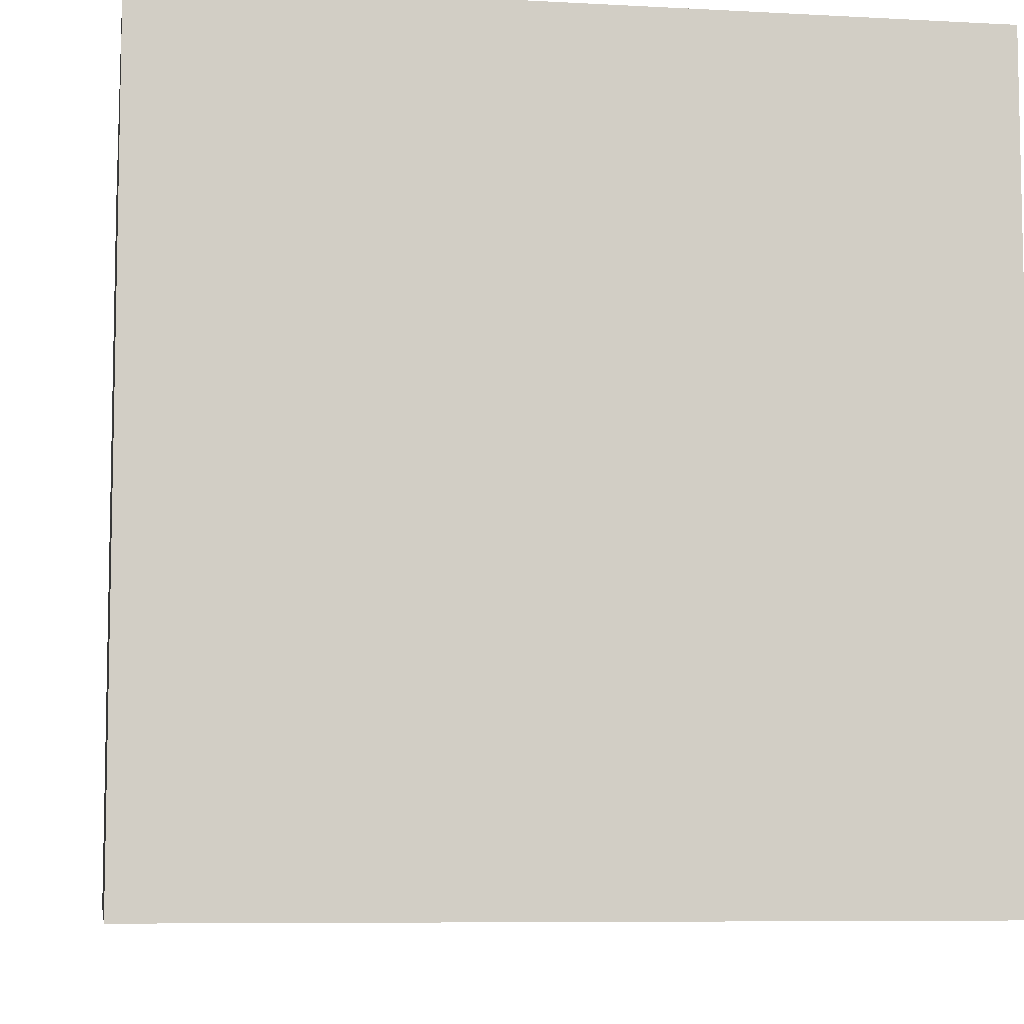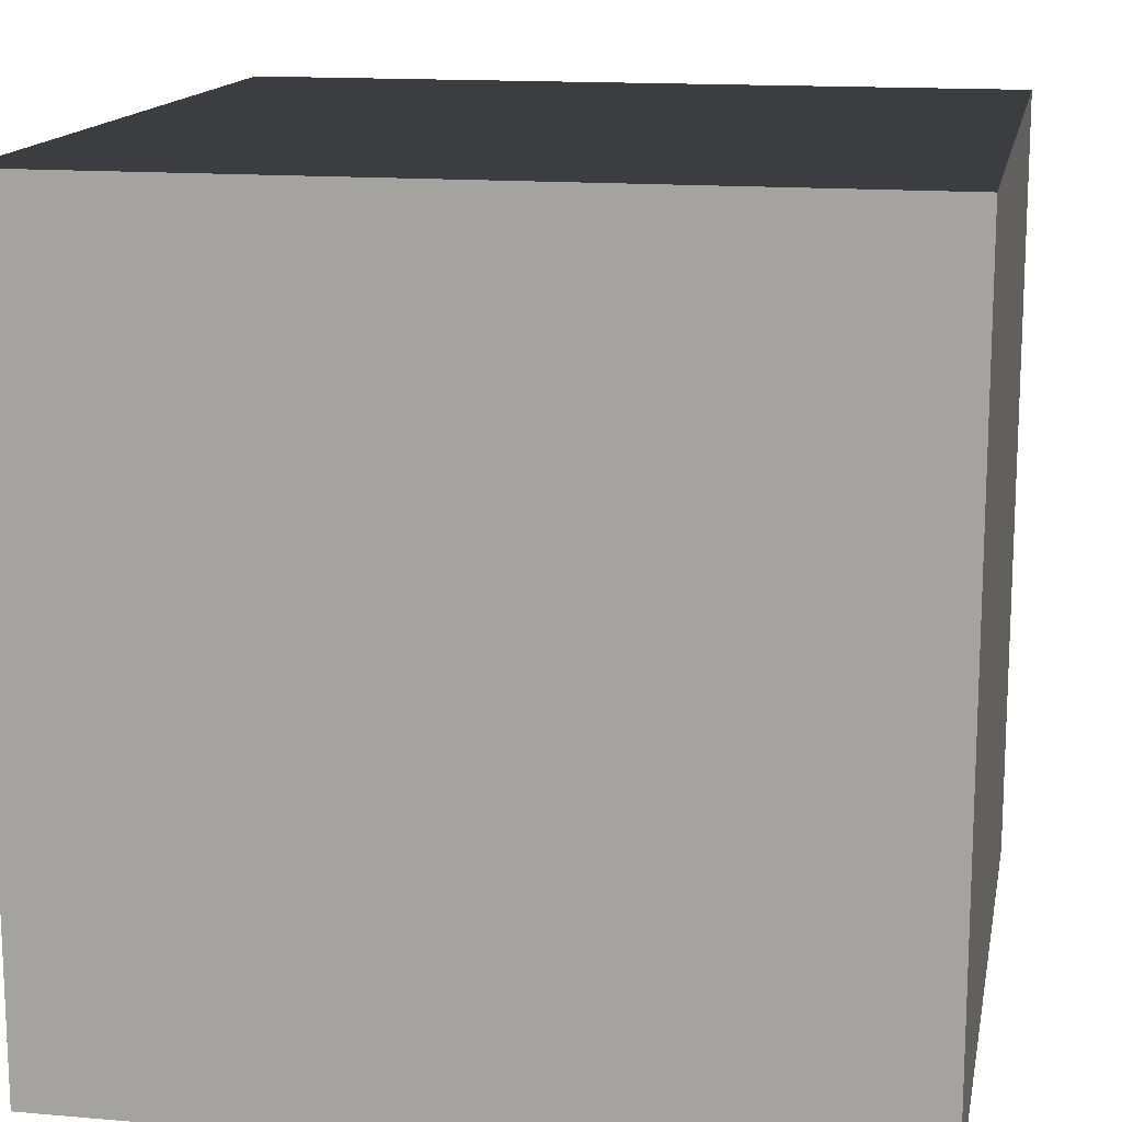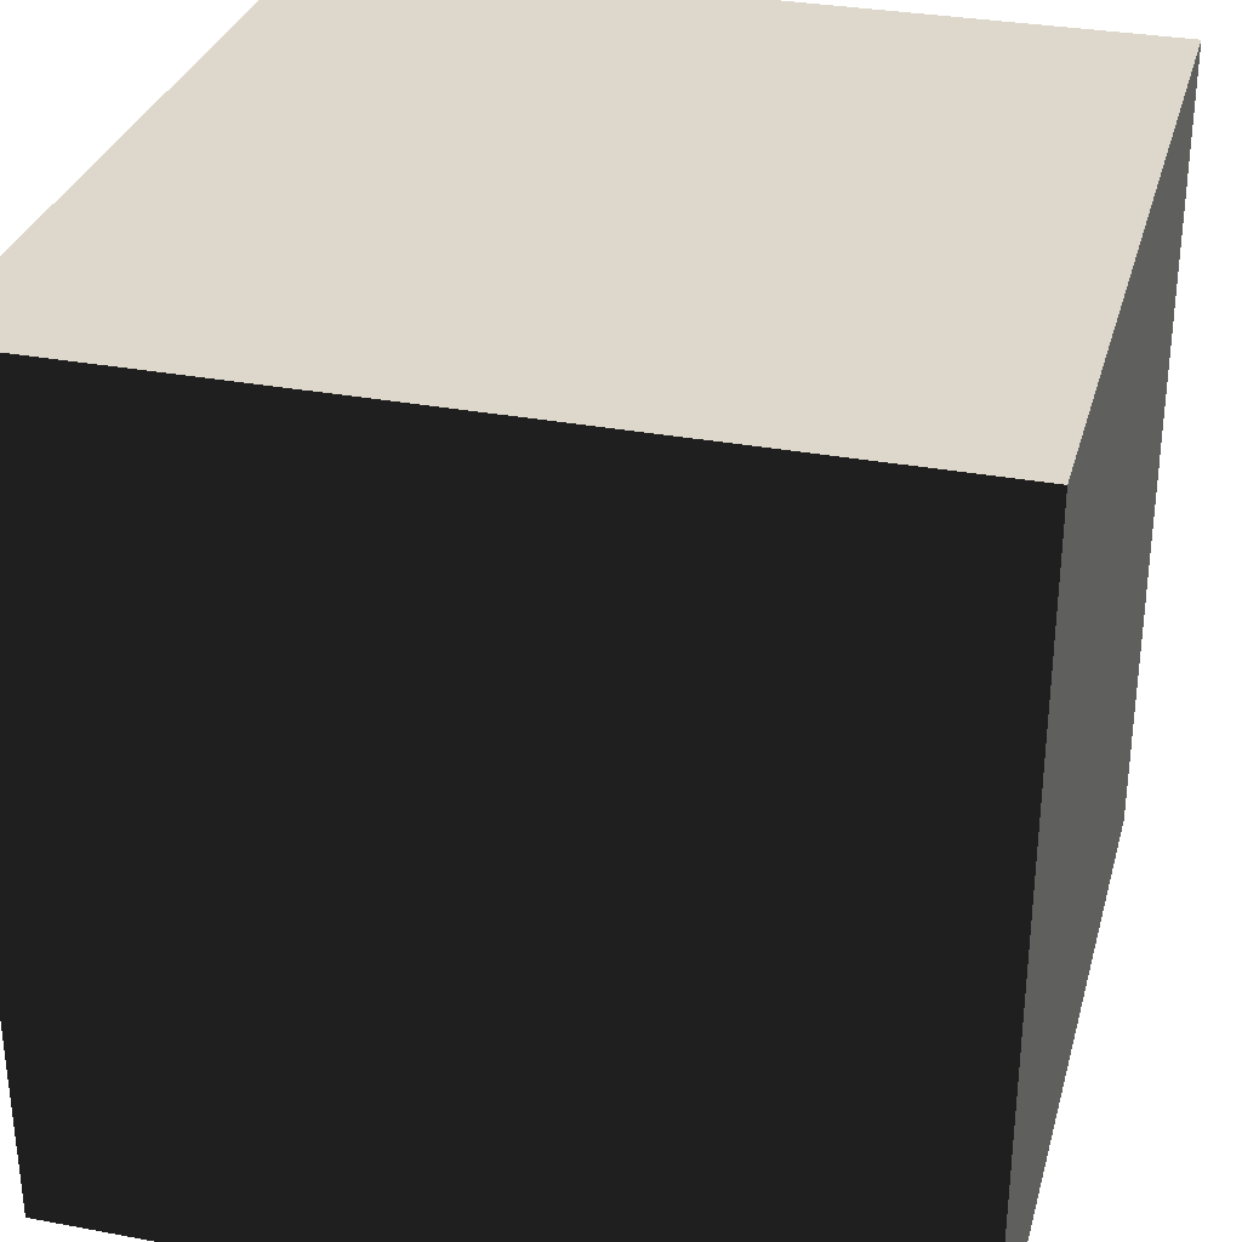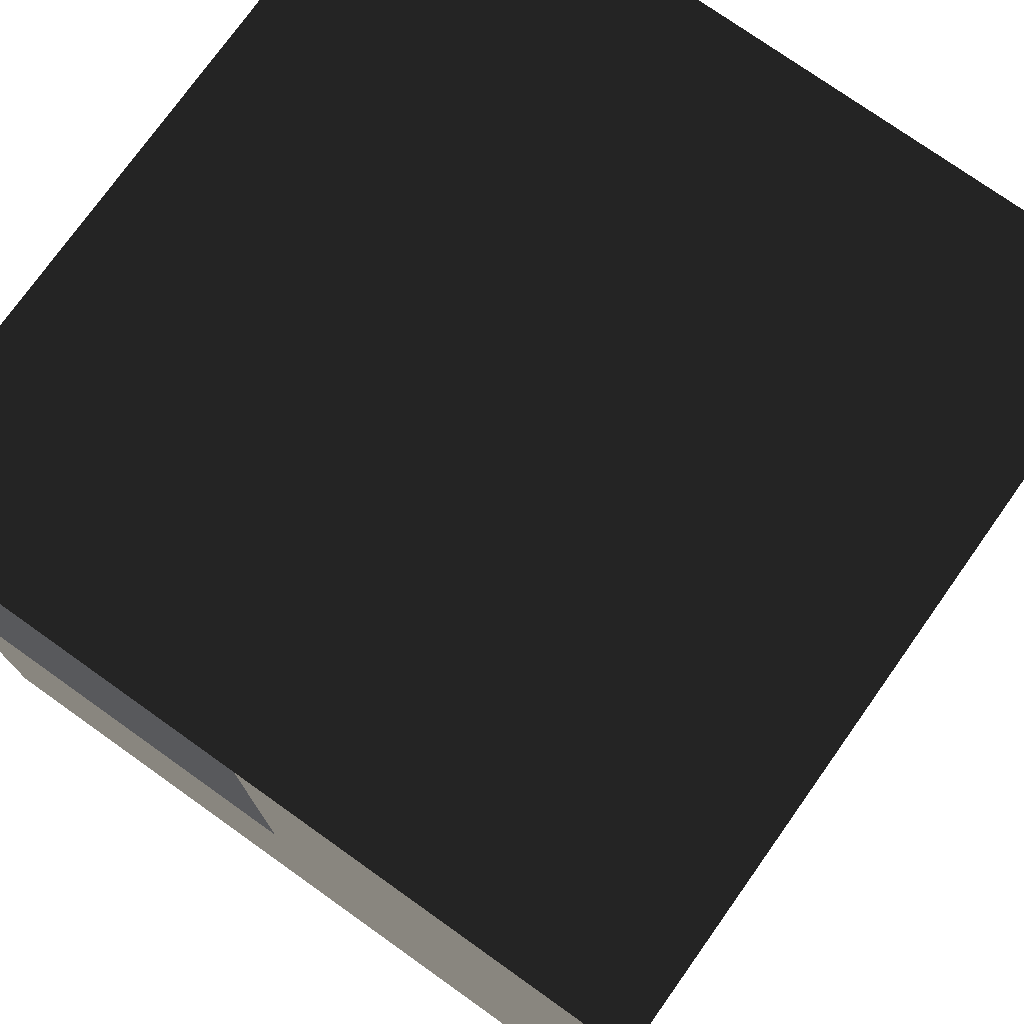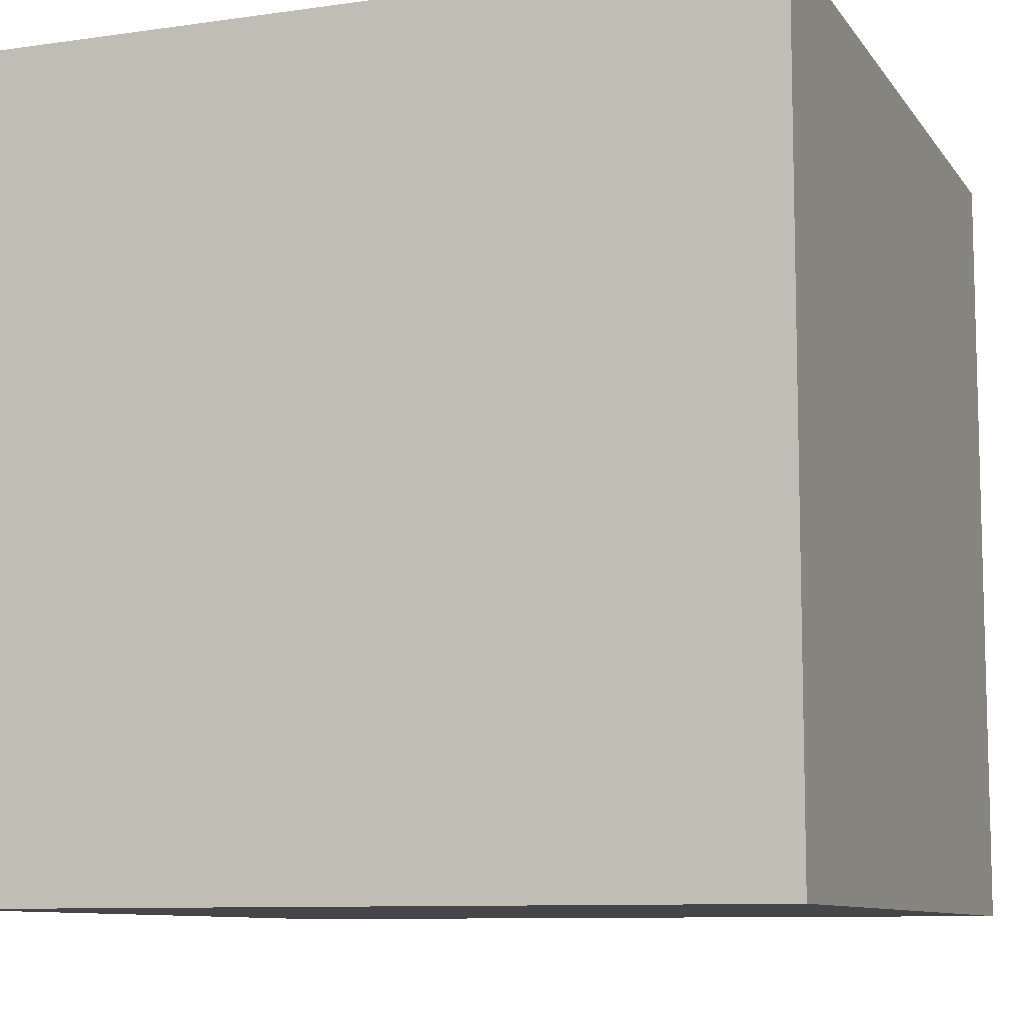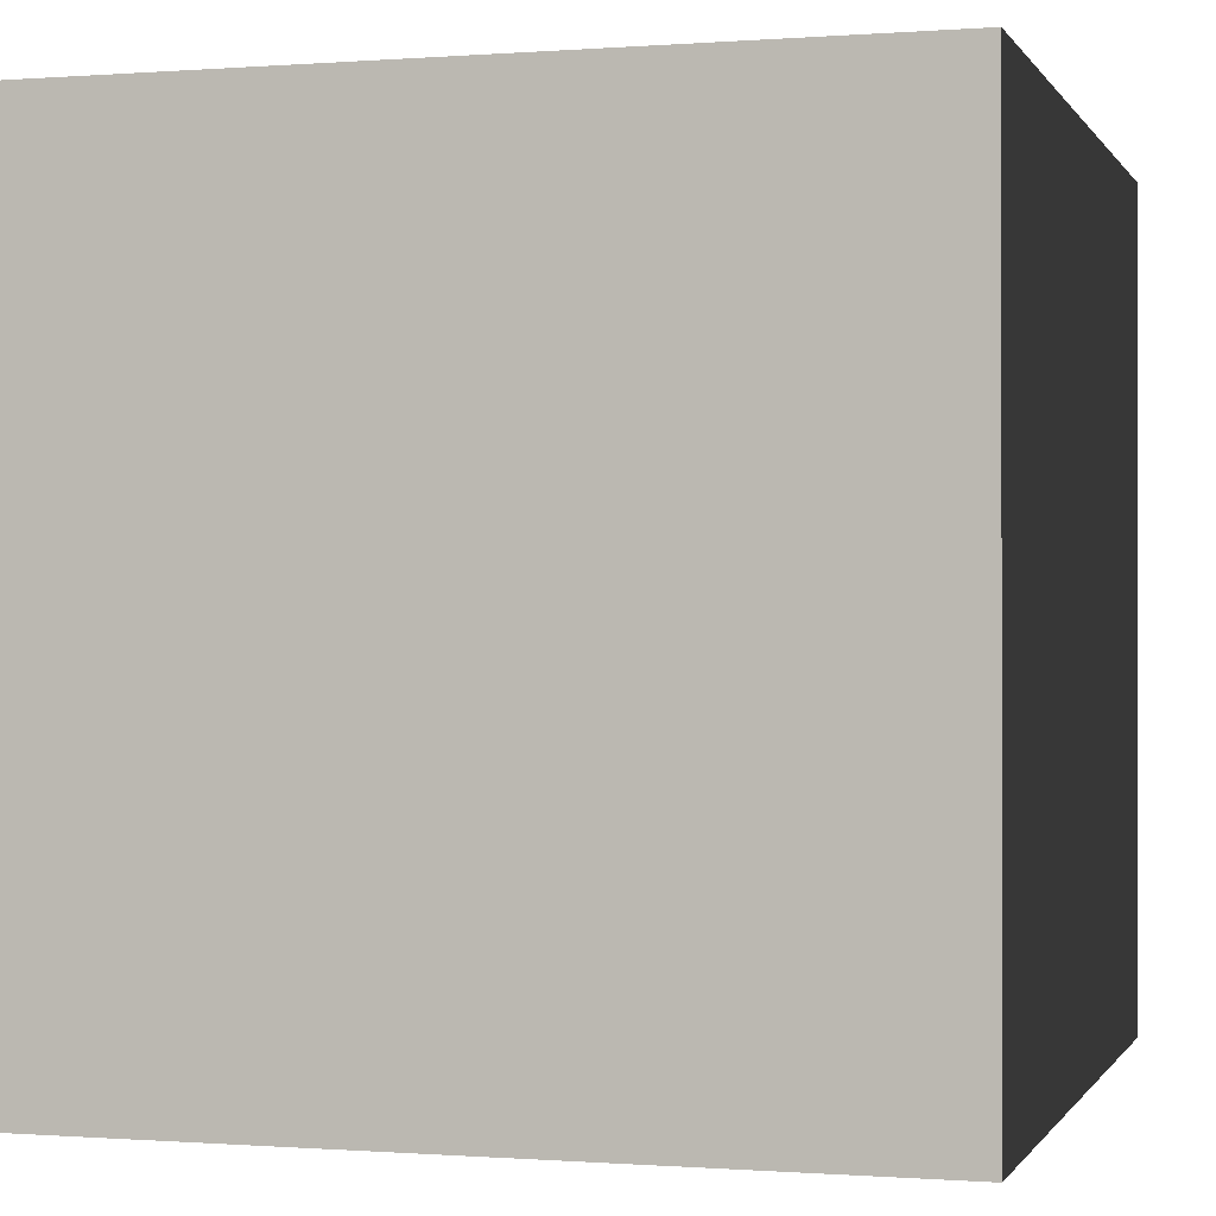
<metadata>
{"format":"obj","ext":"obj","renderer":"f3d","projection":"perspective","resolution":1024,"background":"white","views":[{"elev":-7.5,"azim":-98.8,"up":"+Y"},{"elev":14.6,"azim":10.7,"up":"+Y"},{"elev":31.4,"azim":-165.2,"up":"+Z"},{"elev":75.6,"azim":-144.6,"up":"+Y"},{"elev":-9.4,"azim":-69.4,"up":"+Y"},{"elev":-0.3,"azim":106.2,"up":"+Z"}]}
</metadata>
<code>
v -1 -1 1
v 1 -1 1
v 1 1 1
v -1 1 1
v -1 -1 -1
v 1 -1 -1
v 1 1 -1
v -1 1 -1
f 1 2 3 4
f 5 6 2 1
f 5 6 7 8
f 8 7 3 4
f 5 1 4 8
f 2 6 7 3

</code>
